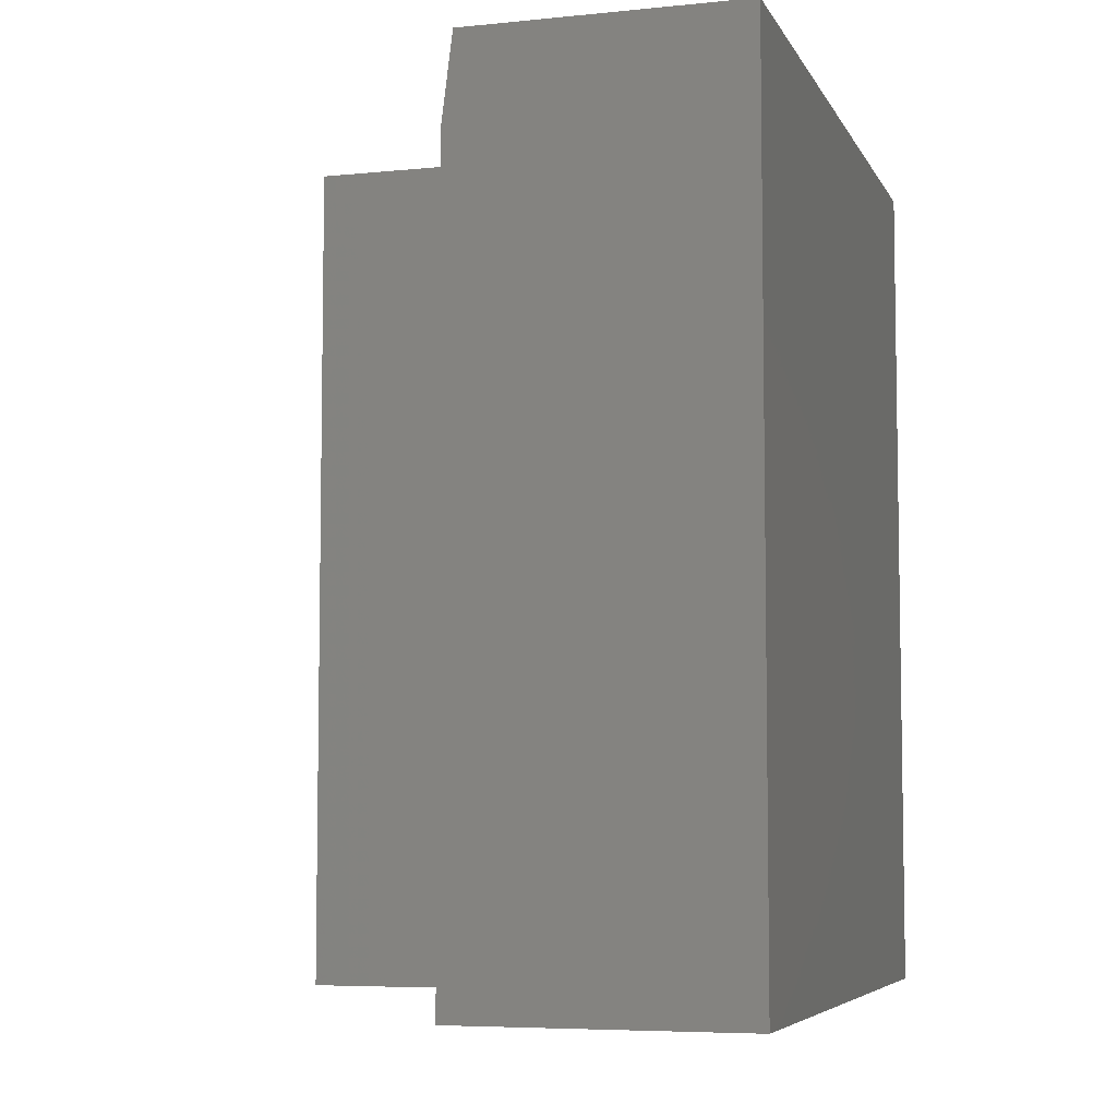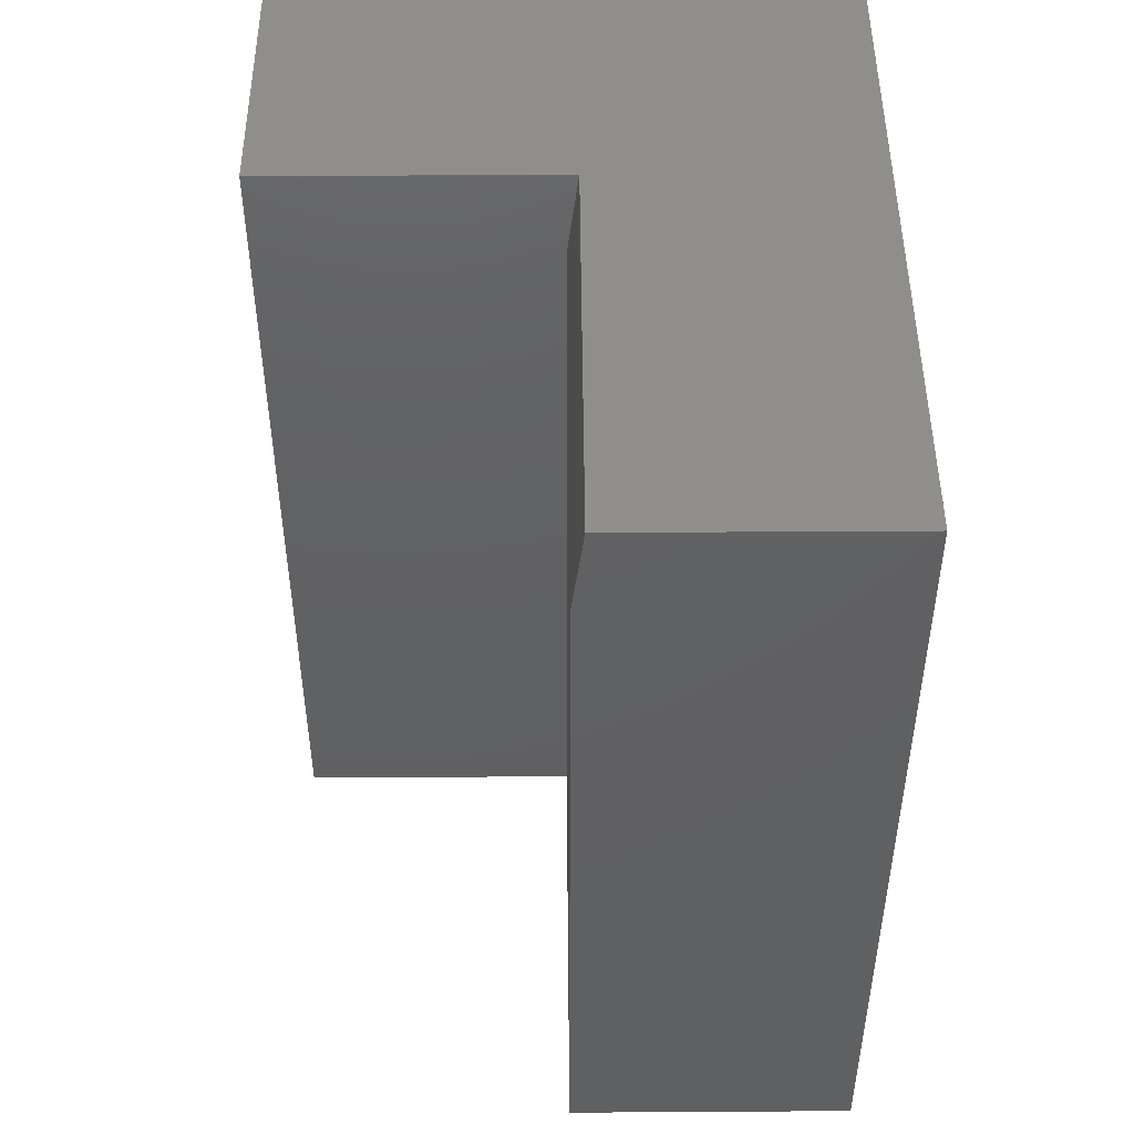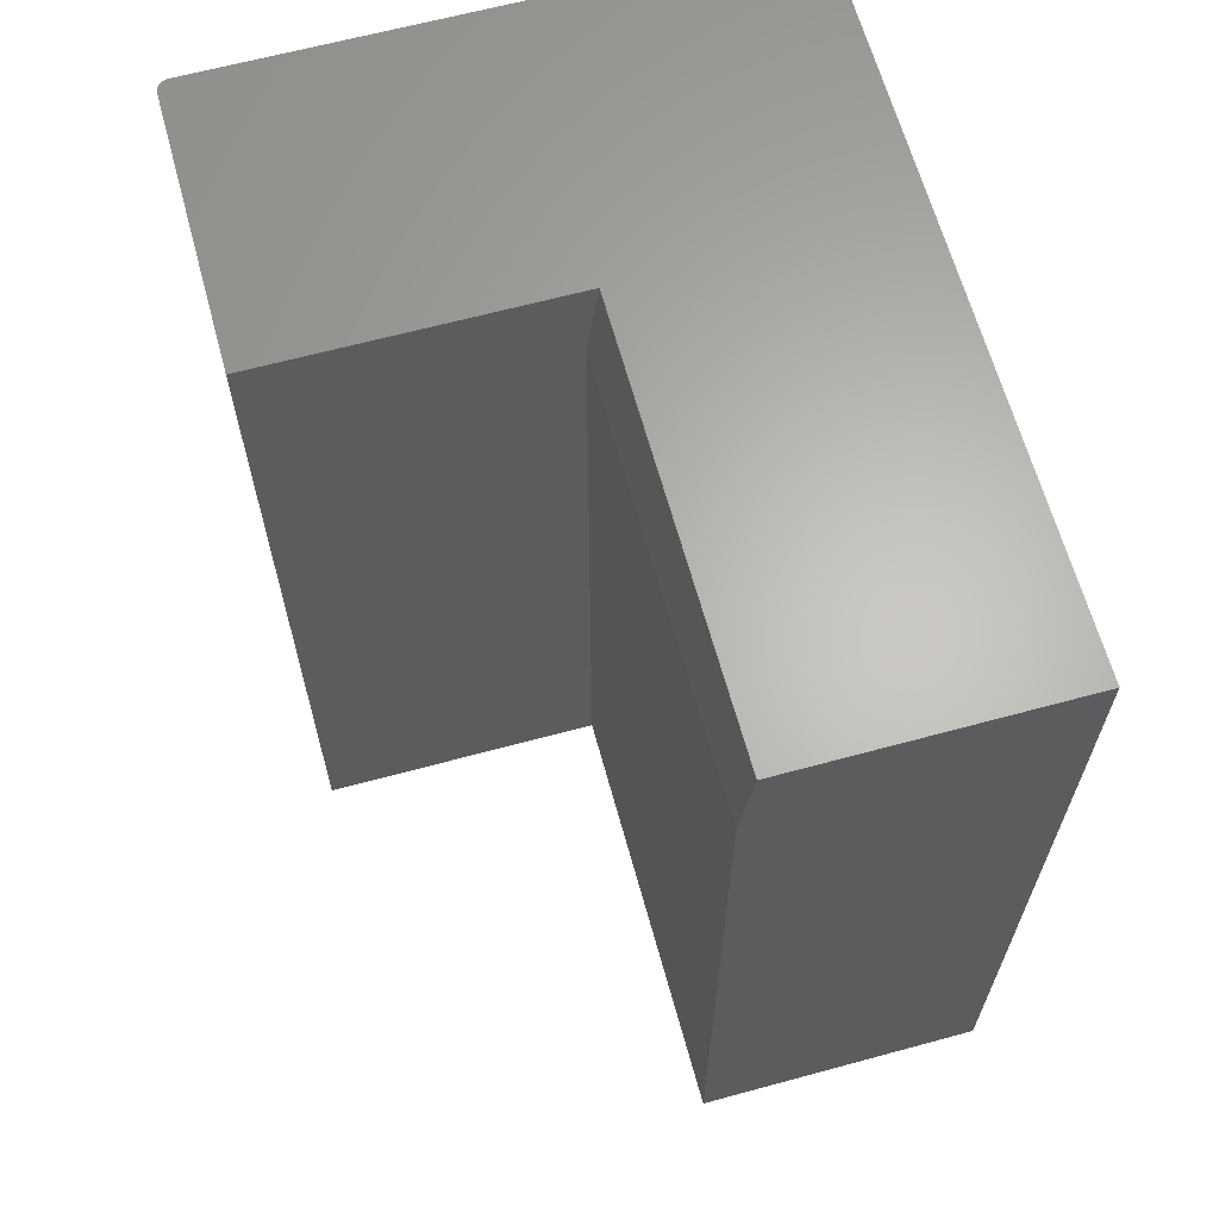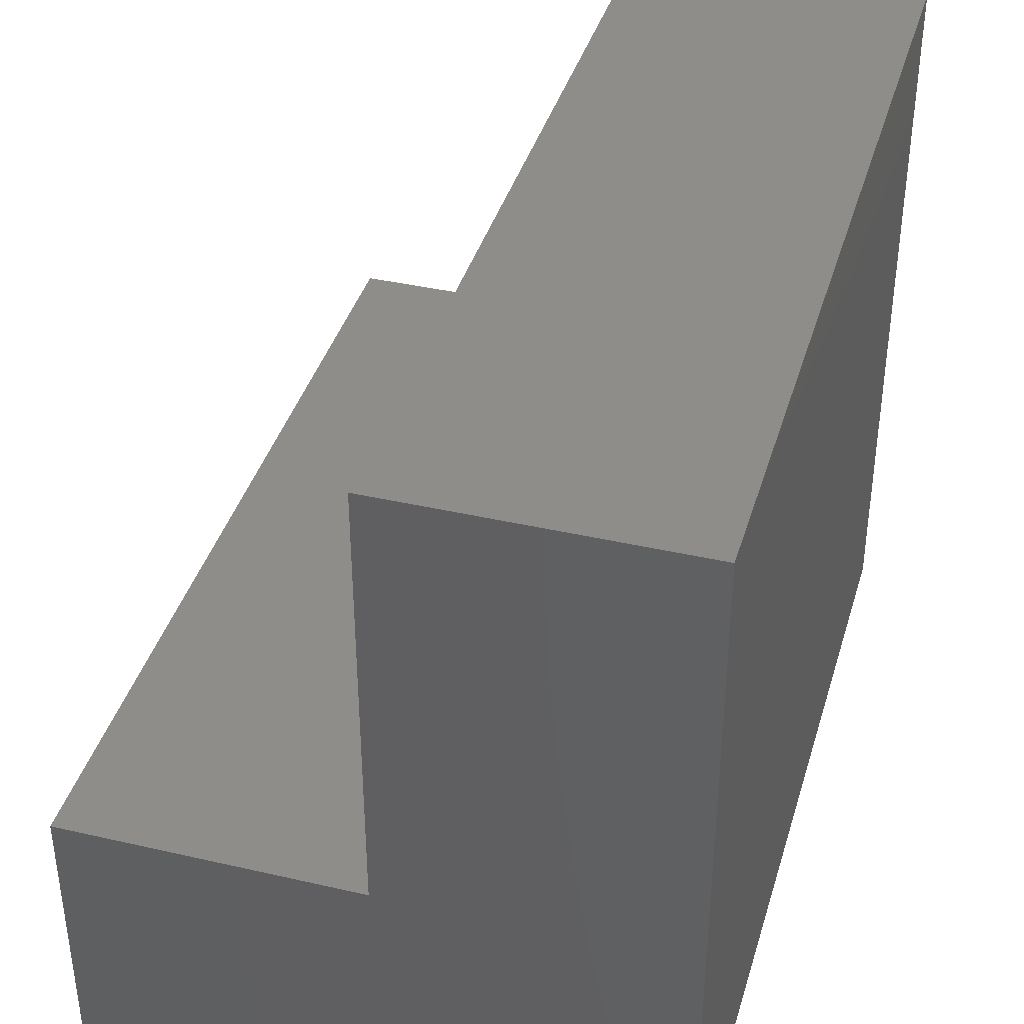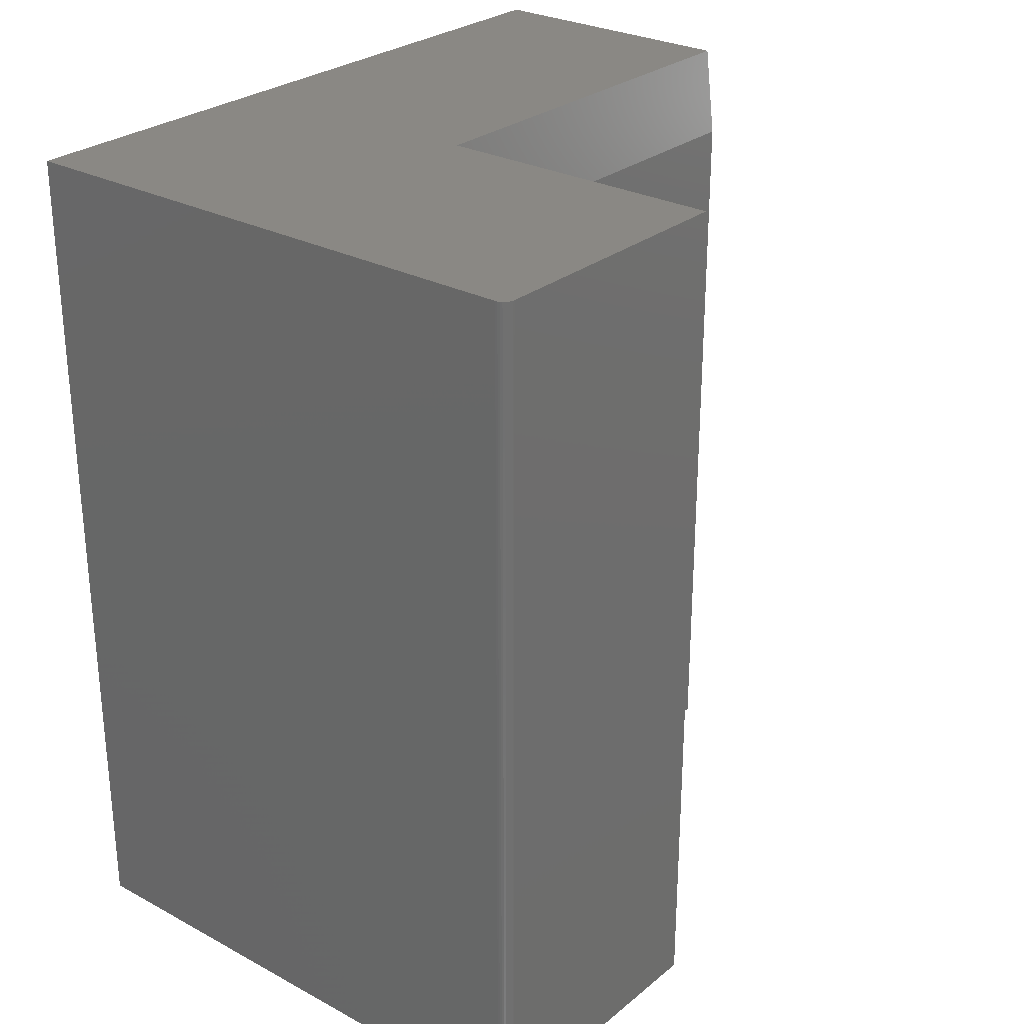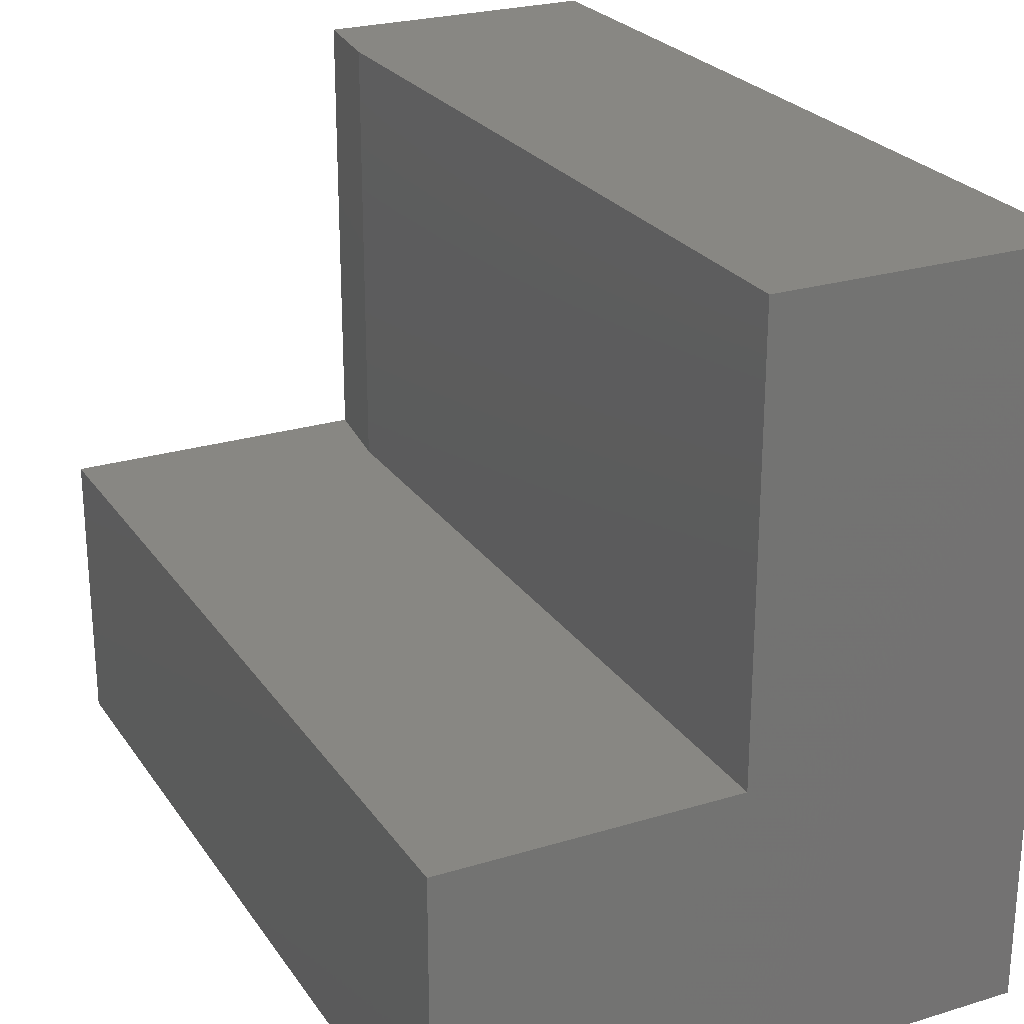
<metadata>
{"format":"stl","ext":"stl","renderer":"f3d","projection":"perspective","resolution":1024,"background":"white","views":[{"elev":-6.1,"azim":16.8,"up":"+Y"},{"elev":47.7,"azim":-0.4,"up":"+Y"},{"elev":64.4,"azim":-15.3,"up":"+Y"},{"elev":39.3,"azim":16.0,"up":"+Z"},{"elev":27.6,"azim":-140.7,"up":"+Y"},{"elev":24.9,"azim":-26.3,"up":"+Z"}]}
</metadata>
<code>
# stl→obj: 30 verts, 56 faces
v -0.08594 1.093e-17 0.4547
v -0.08594 4.337e-19 0.2656
v -0.08594 -0.5938 0.4547
v -0.08594 -0.5938 0.2656
v -0.07965 3.574e-19 0.258
v -0.08462 2.658e-19 0.2613
v -0.07812 4.337e-19 0.2578
v -0.08111 3.007e-19 0.2584
v -0.08247 2.658e-19 0.2591
v -0.08365 2.54e-19 0.2601
v 0.3078 2.186e-17 0.2578
v -0.08534 3.007e-19 0.2626
v -0.08579 3.574e-19 0.2641
v 0.1187 2.229e-17 0.4547
v 0.1187 3.868e-17 0.75
v 0.3078 4.918e-17 0.75
v -0.07812 -0.5938 0.2578
v -0.08462 -0.5938 0.2613
v -0.07965 -0.5938 0.258
v -0.08111 -0.5938 0.2584
v -0.08247 -0.5938 0.2591
v -0.08365 -0.5938 0.2601
v 0.3078 -0.5938 0.2578
v 0.3078 -0.5938 0.75
v 0.1109 -0.5938 0.75
v 0.1109 -0.5938 0.4547
v -0.08579 -0.5938 0.2641
v -0.08534 -0.5938 0.2626
v 0.1109 -0.0625 0.75
v 0.1109 -0.0625 0.4547
f 1 2 3
f 3 2 4
f 5 6 7
f 8 6 5
f 9 6 8
f 10 6 9
f 11 7 6
f 11 6 12
f 11 12 13
f 11 13 2
f 11 2 1
f 11 1 14
f 11 14 15
f 11 15 16
f 17 18 19
f 19 18 20
f 20 18 21
f 21 18 22
f 23 24 25
f 23 25 26
f 23 26 3
f 23 3 4
f 23 4 27
f 23 27 28
f 23 28 18
f 23 18 17
f 7 11 17
f 17 11 23
f 7 17 5
f 5 17 19
f 5 19 8
f 8 19 20
f 8 20 9
f 9 20 21
f 9 21 10
f 10 21 22
f 10 22 6
f 6 22 18
f 6 18 12
f 12 18 28
f 12 28 13
f 13 28 27
f 13 27 2
f 2 27 4
f 29 30 25
f 25 30 26
f 25 24 29
f 29 24 16
f 29 16 15
f 3 26 1
f 1 26 30
f 1 30 14
f 29 15 30
f 30 15 14
f 11 16 23
f 23 16 24

</code>
